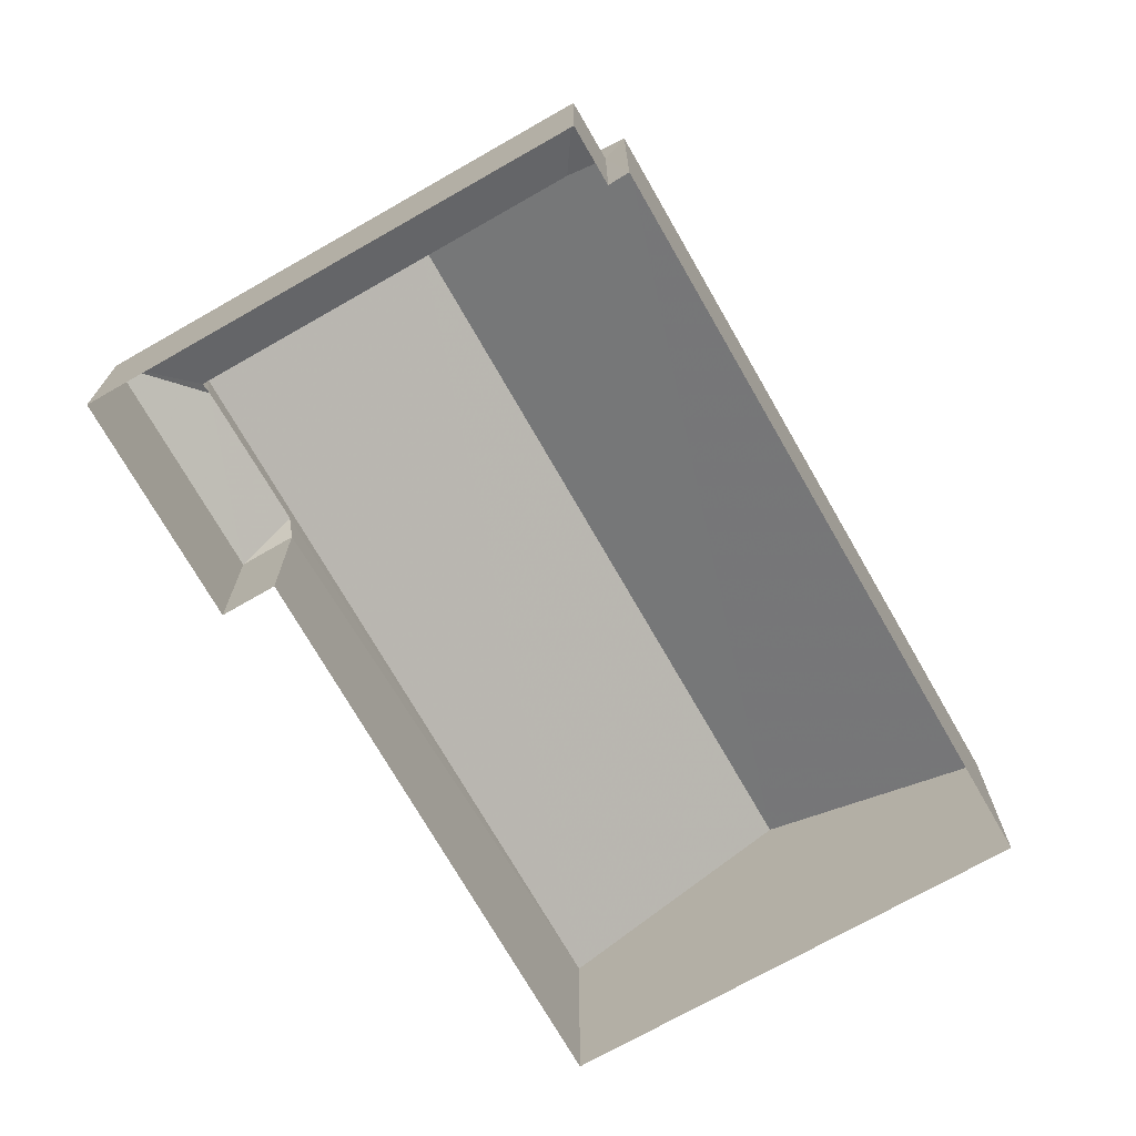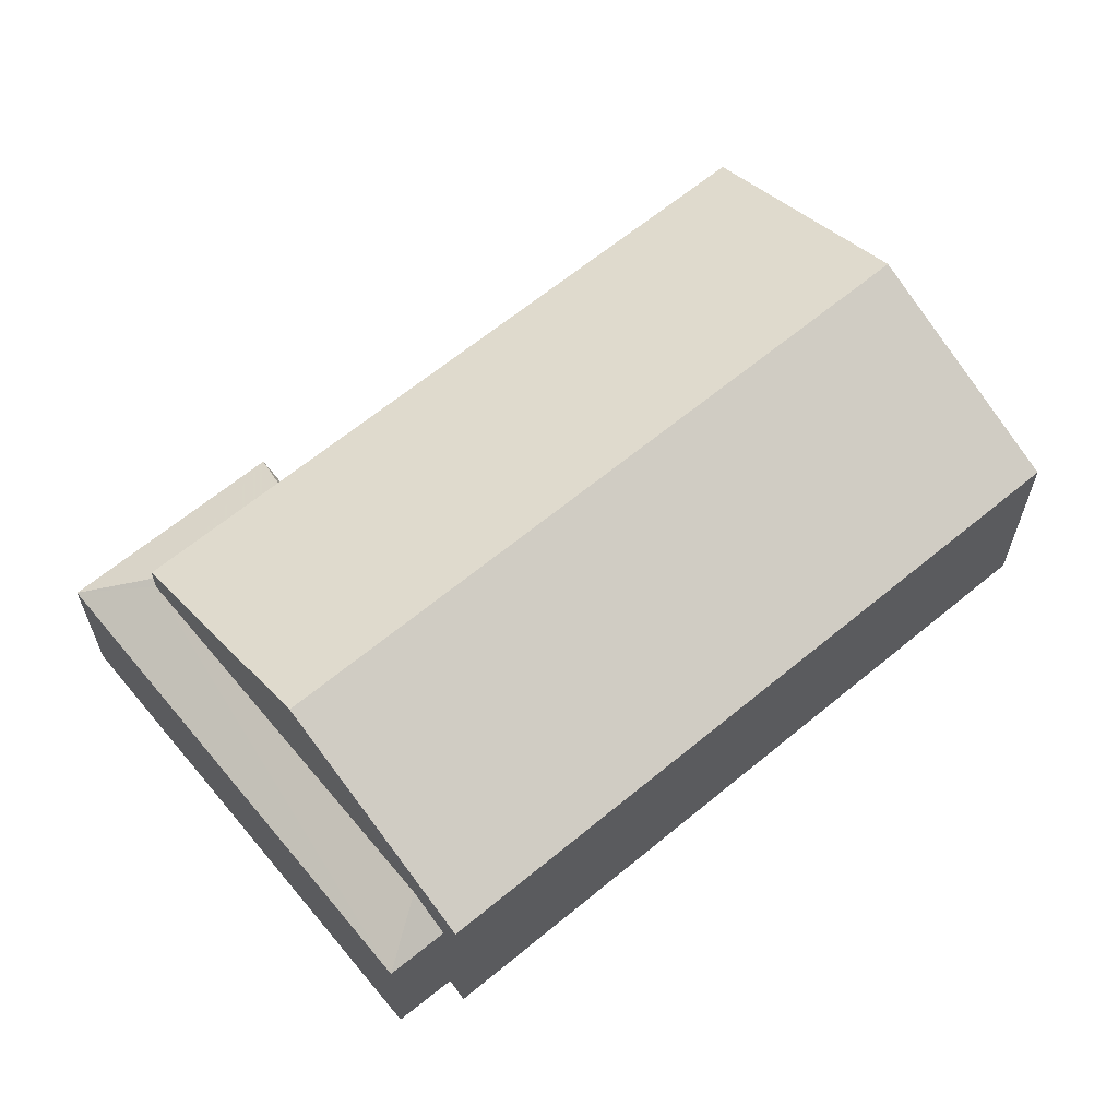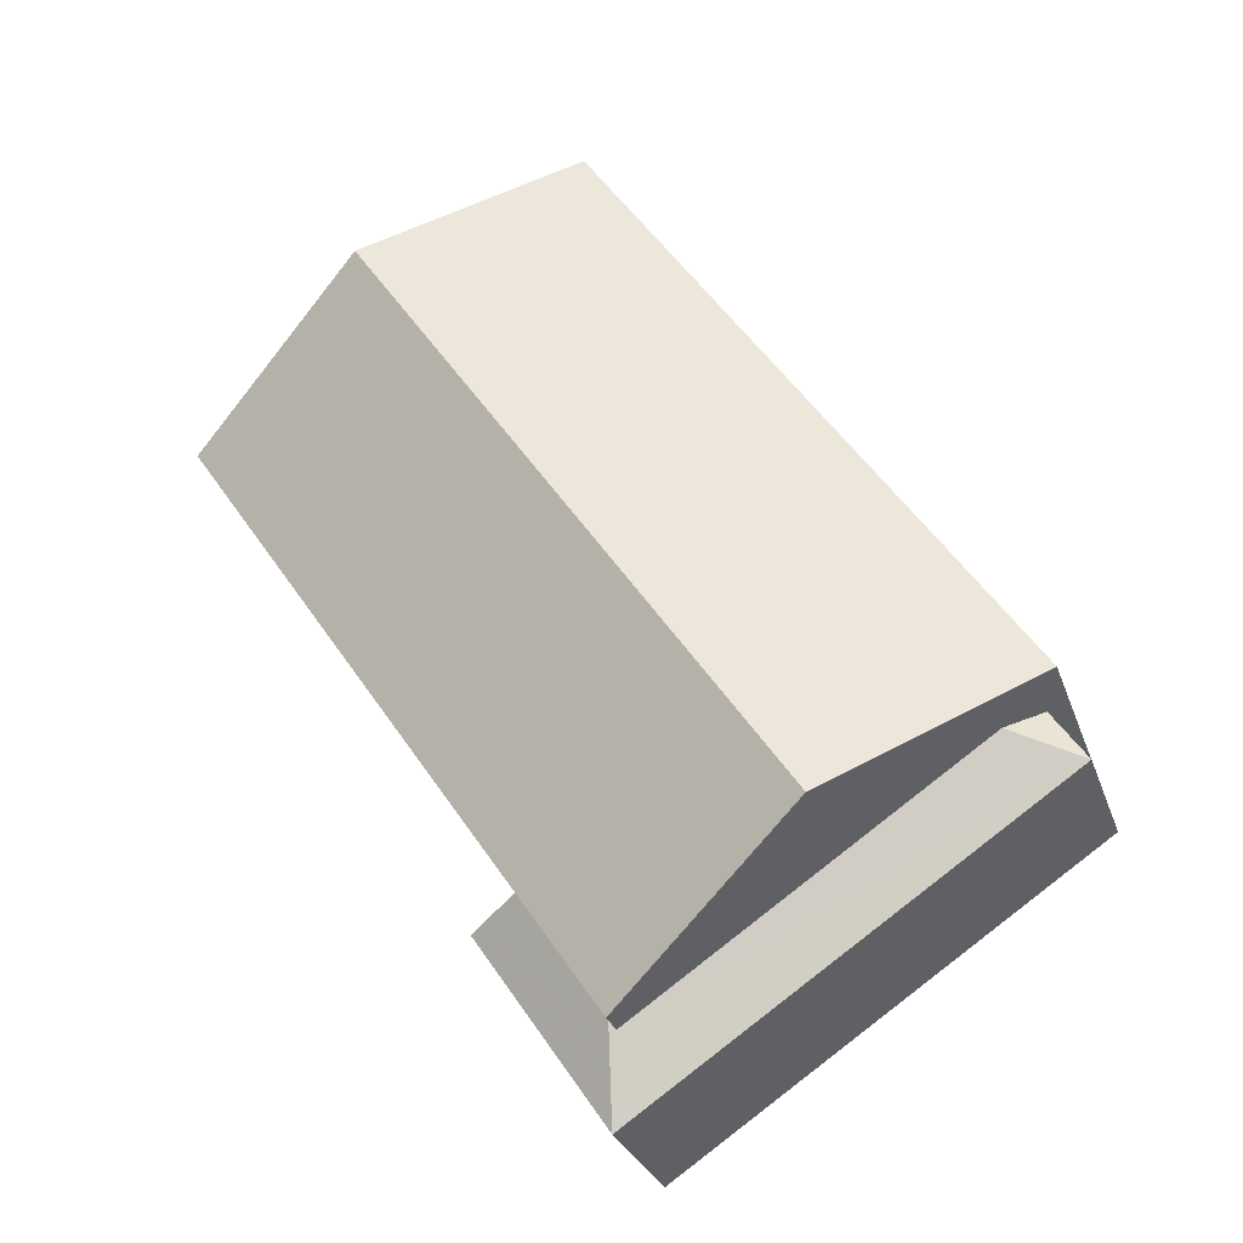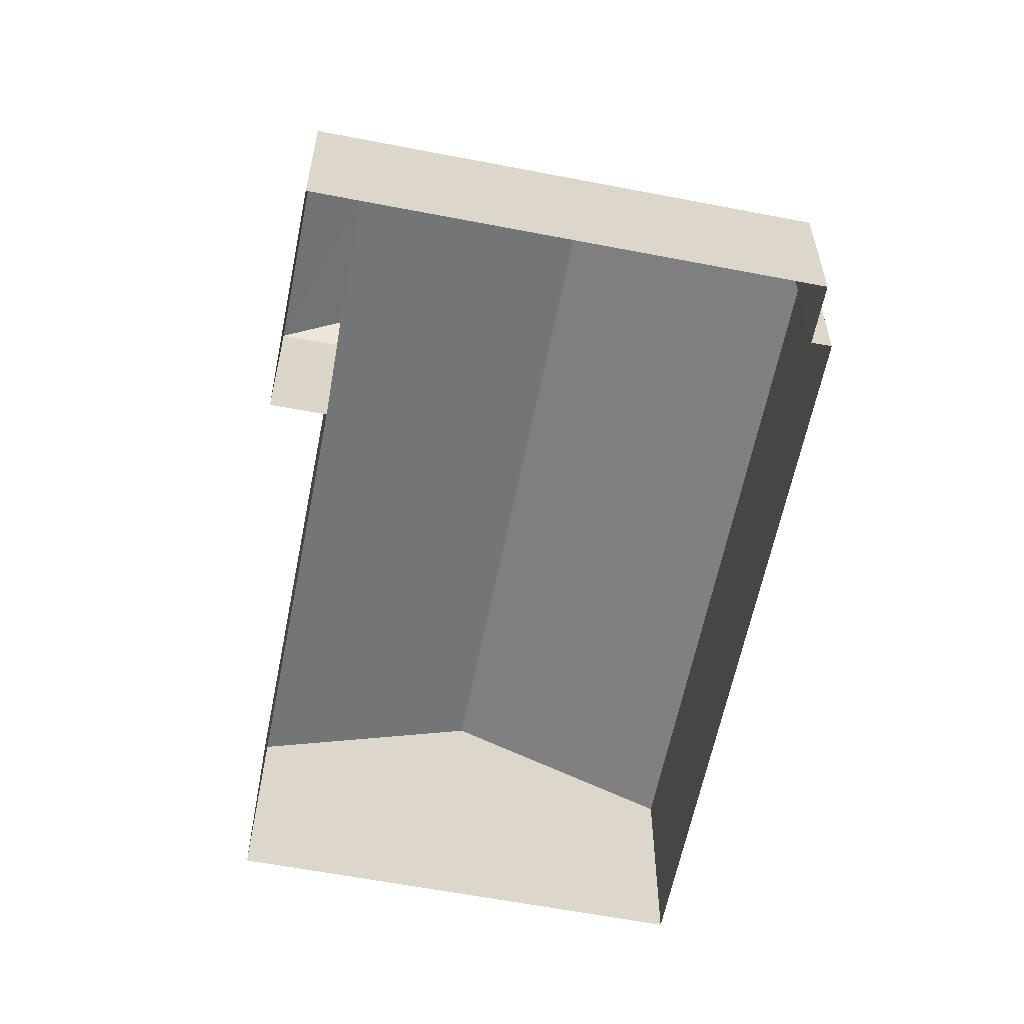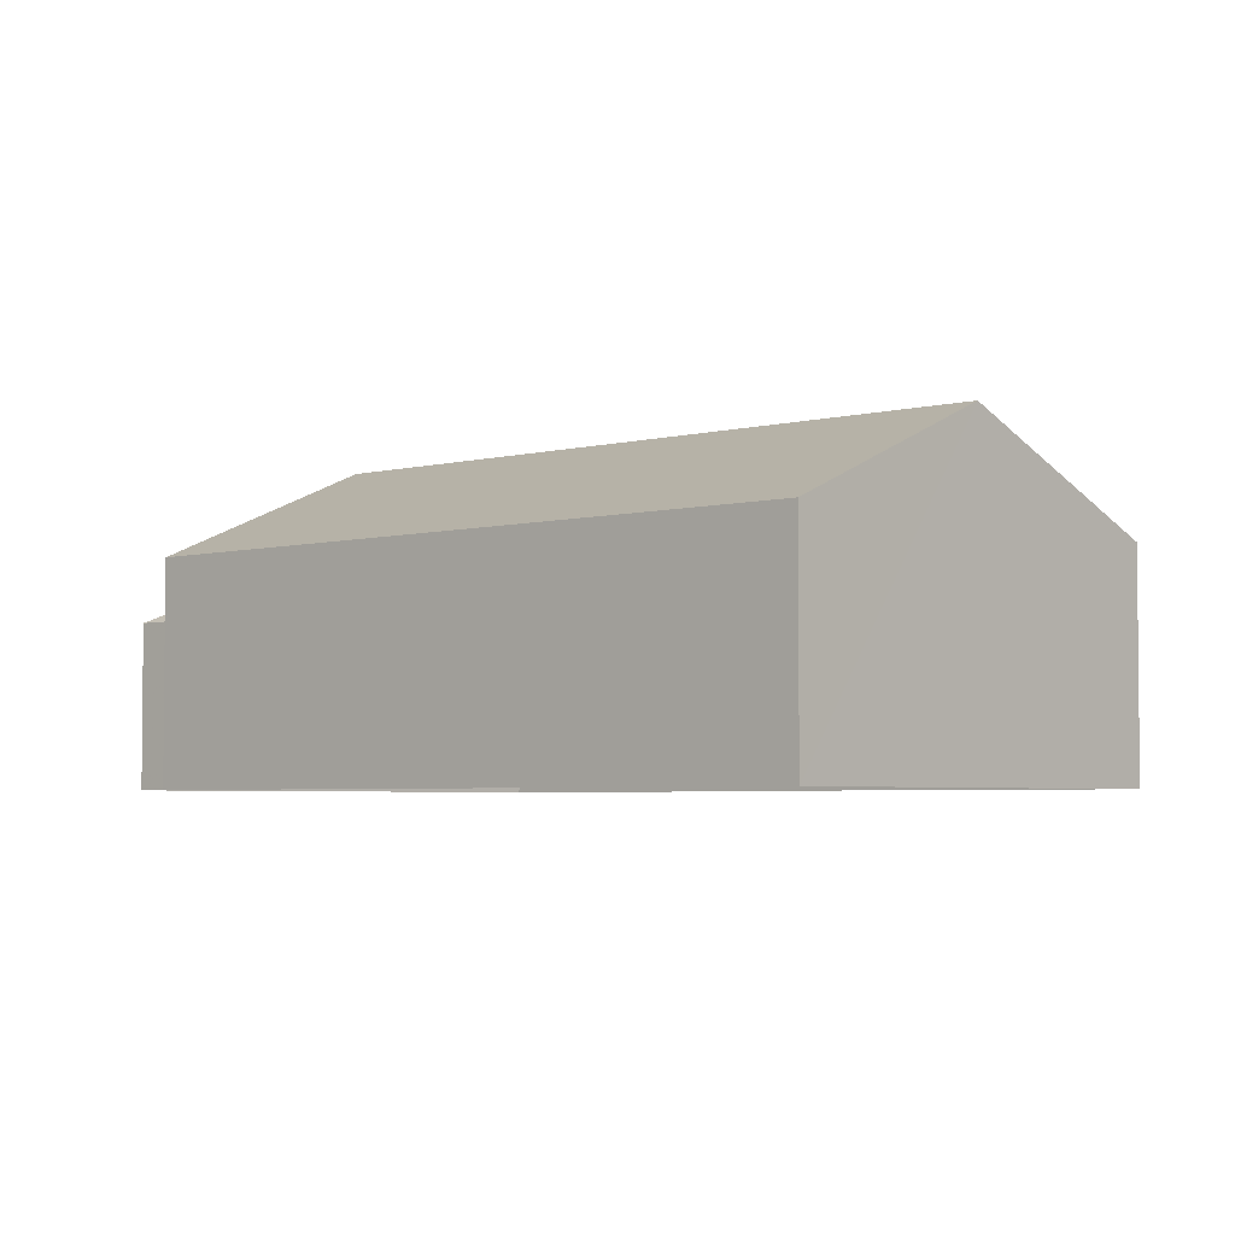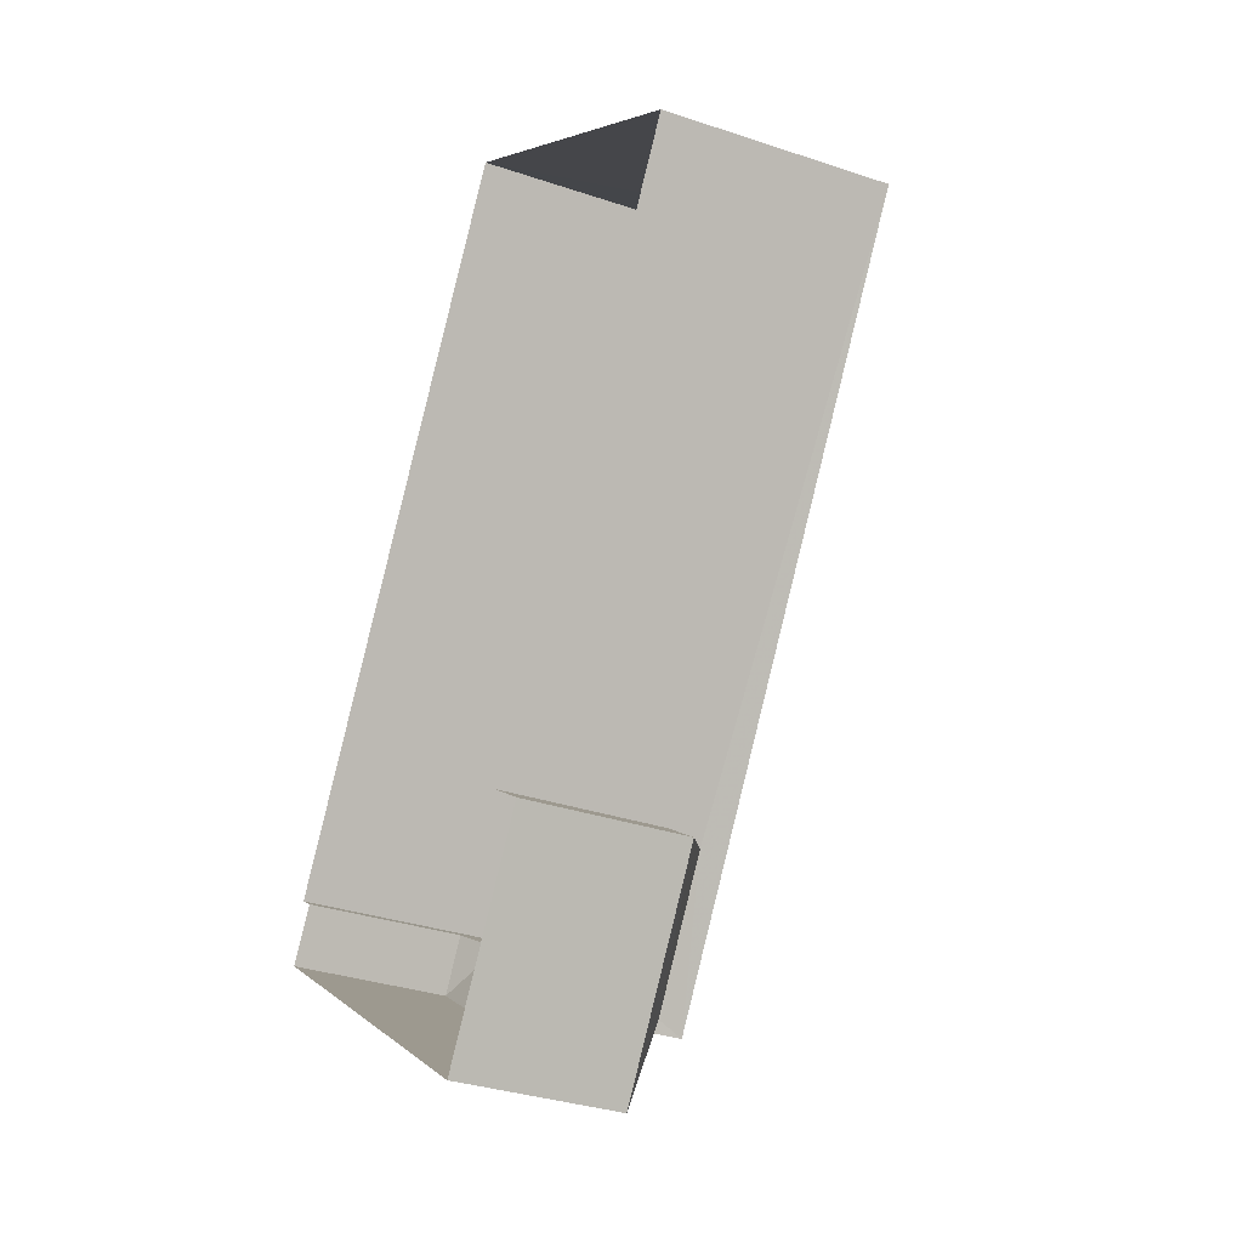
<metadata>
{"format":"obj","ext":"obj","renderer":"f3d","projection":"perspective","resolution":1024,"background":"white","views":[{"elev":-72.6,"azim":63.9,"up":"+Z"},{"elev":64.4,"azim":84.4,"up":"+Z"},{"elev":-27.9,"azim":17.1,"up":"+Y"},{"elev":-59.9,"azim":22.9,"up":"+Z"},{"elev":-3.9,"azim":166.3,"up":"+Z"},{"elev":-33.0,"azim":-115.0,"up":"+Y"}]}
</metadata>
<code>
v -2.237e+05 -1.27e+05 18.16
v -2.237e+05 -1.27e+05 18.16
v -2.237e+05 -1.27e+05 18.16
v -2.237e+05 -1.27e+05 18.16
v -2.237e+05 -1.27e+05 18.16
v -2.237e+05 -1.27e+05 18.16
v -2.237e+05 -1.27e+05 18.16
v -2.237e+05 -1.27e+05 18.16
v -2.237e+05 -1.27e+05 23.31
v -2.237e+05 -1.27e+05 21.69
v -2.237e+05 -1.27e+05 21.69
v -2.237e+05 -1.27e+05 23.31
v -2.237e+05 -1.27e+05 21.69
v -2.237e+05 -1.27e+05 21.69
v -2.237e+05 -1.27e+05 20.75
v -2.237e+05 -1.27e+05 21.2
v -2.237e+05 -1.27e+05 20.75
v -2.237e+05 -1.27e+05 21.29
v -2.237e+05 -1.27e+05 20.75
v -2.237e+05 -1.27e+05 20.75
v -2.237e+05 -1.27e+05 21.2
v -2.237e+05 -1.27e+05 21.29
v -2.237e+05 -1.27e+05 20.75
f 1 2 3
f 4 3 5
f 2 6 7
f 8 5 7
f 3 2 5
f 5 2 7
f 9 10 11
f 9 12 10
f 12 13 14
f 12 9 13
f 15 16 17
f 18 19 20
f 21 17 16
f 22 23 21
f 21 23 17
f 22 18 20
f 23 22 20
f 15 17 6
f 2 15 6
f 23 8 7
f 23 20 8
f 11 3 9
f 3 4 9
f 4 13 9
f 21 16 12
f 14 21 12
f 2 1 15
f 15 10 16
f 1 10 15
f 16 10 12
f 23 7 6
f 17 23 6
f 19 4 5
f 4 19 13
f 21 14 22
f 14 13 18
f 22 14 18
f 13 19 18
f 19 8 20
f 19 5 8
f 3 10 1
f 3 11 10

</code>
